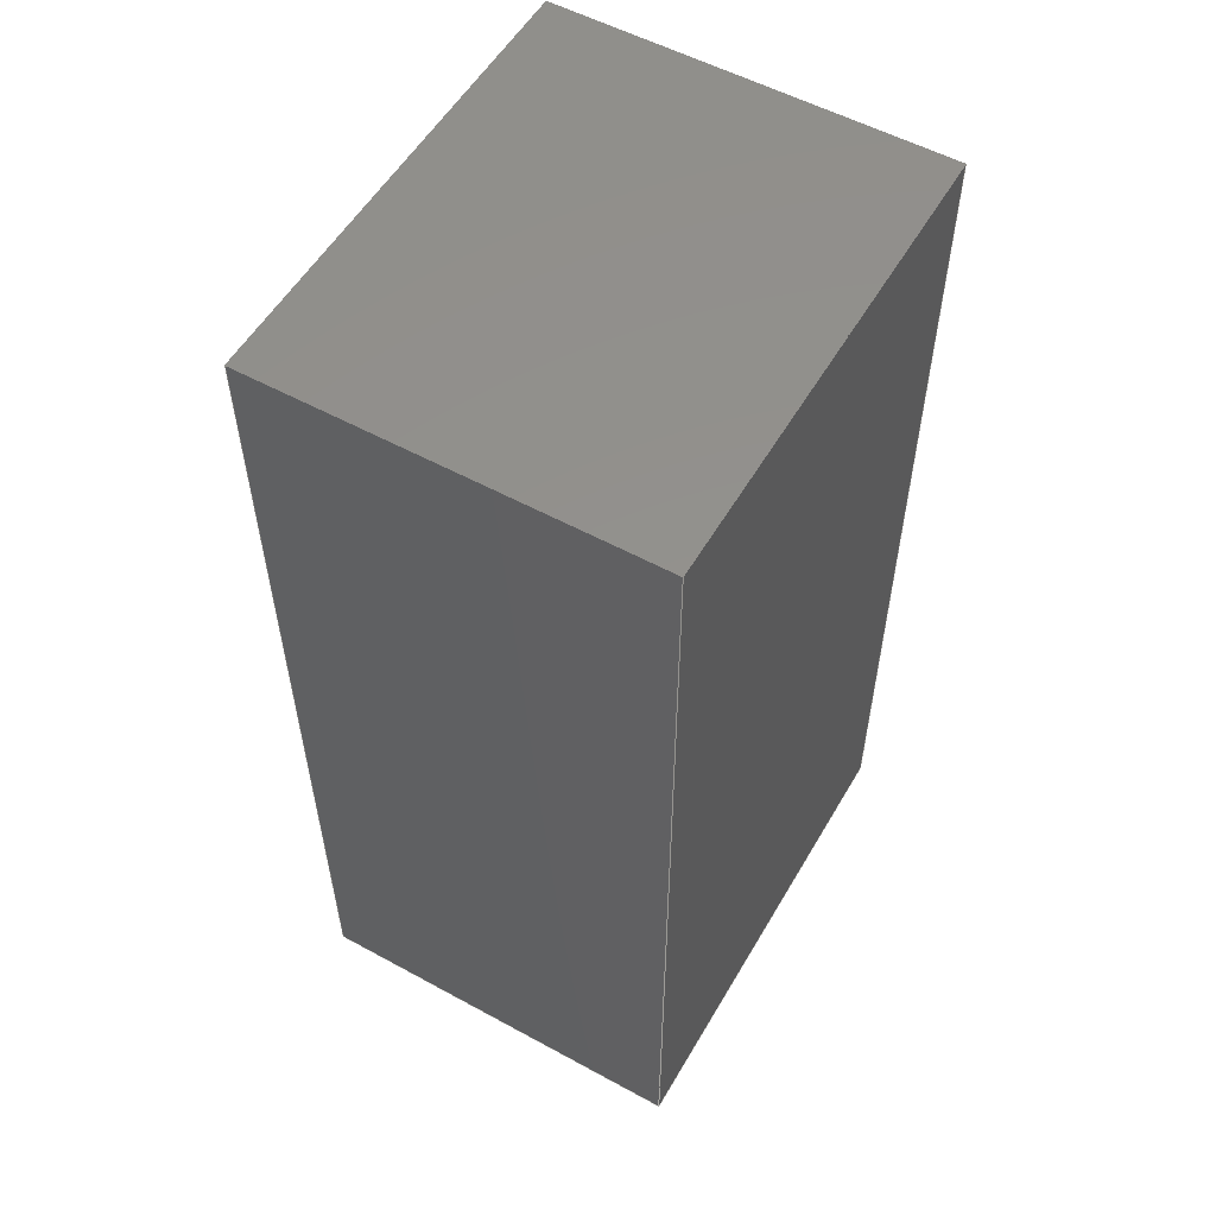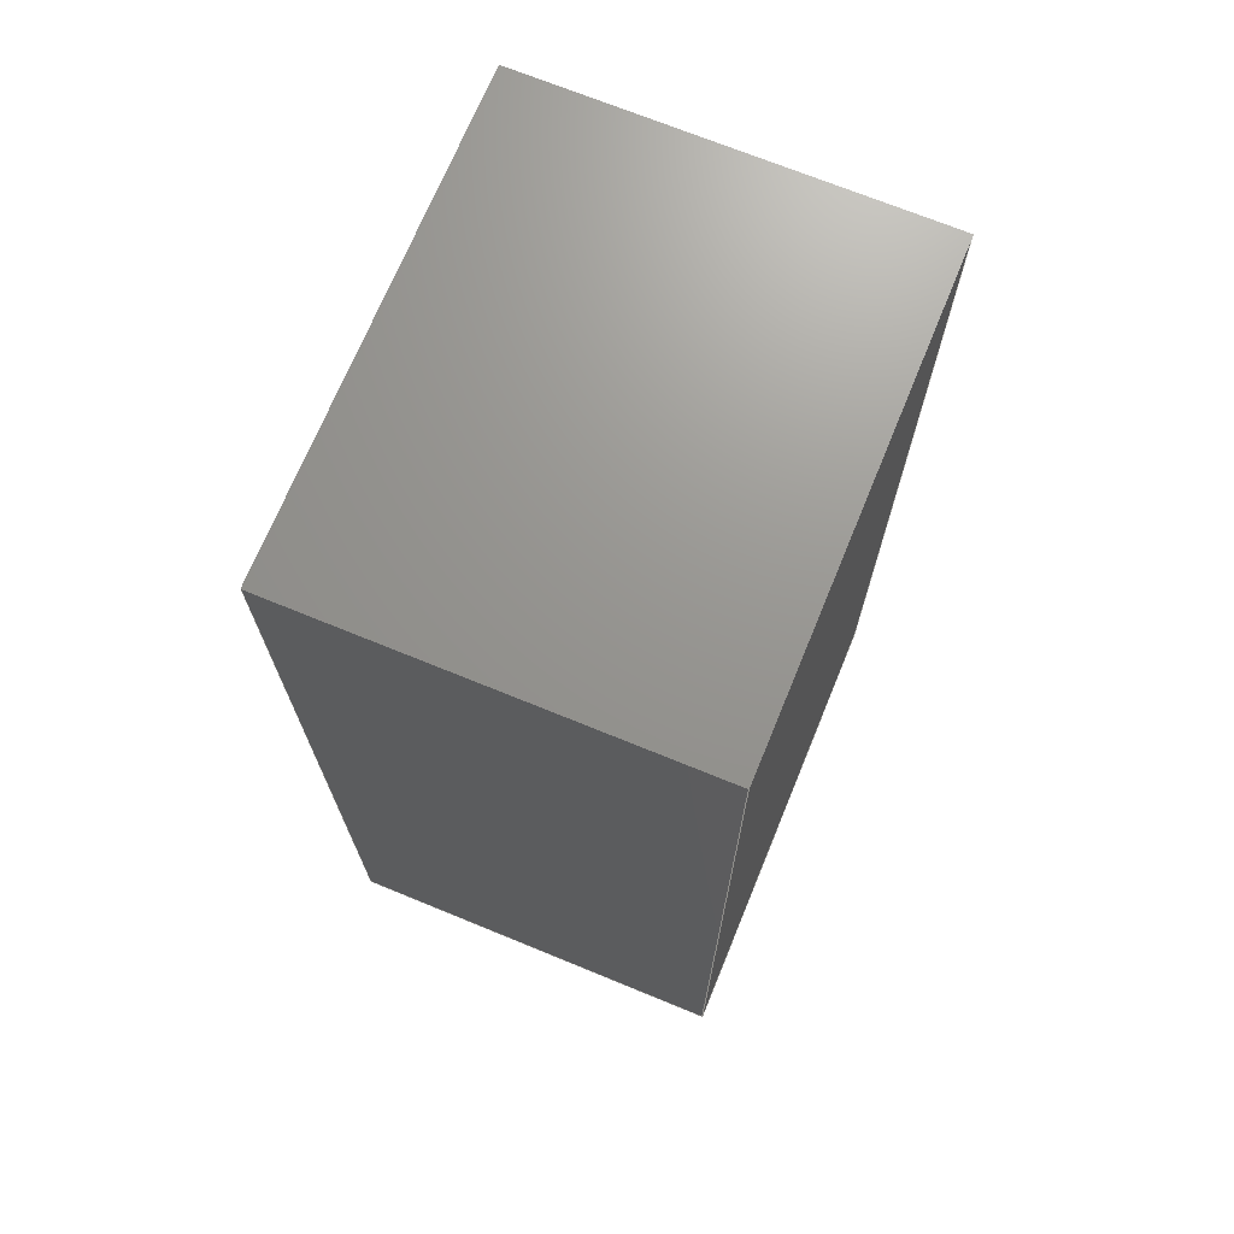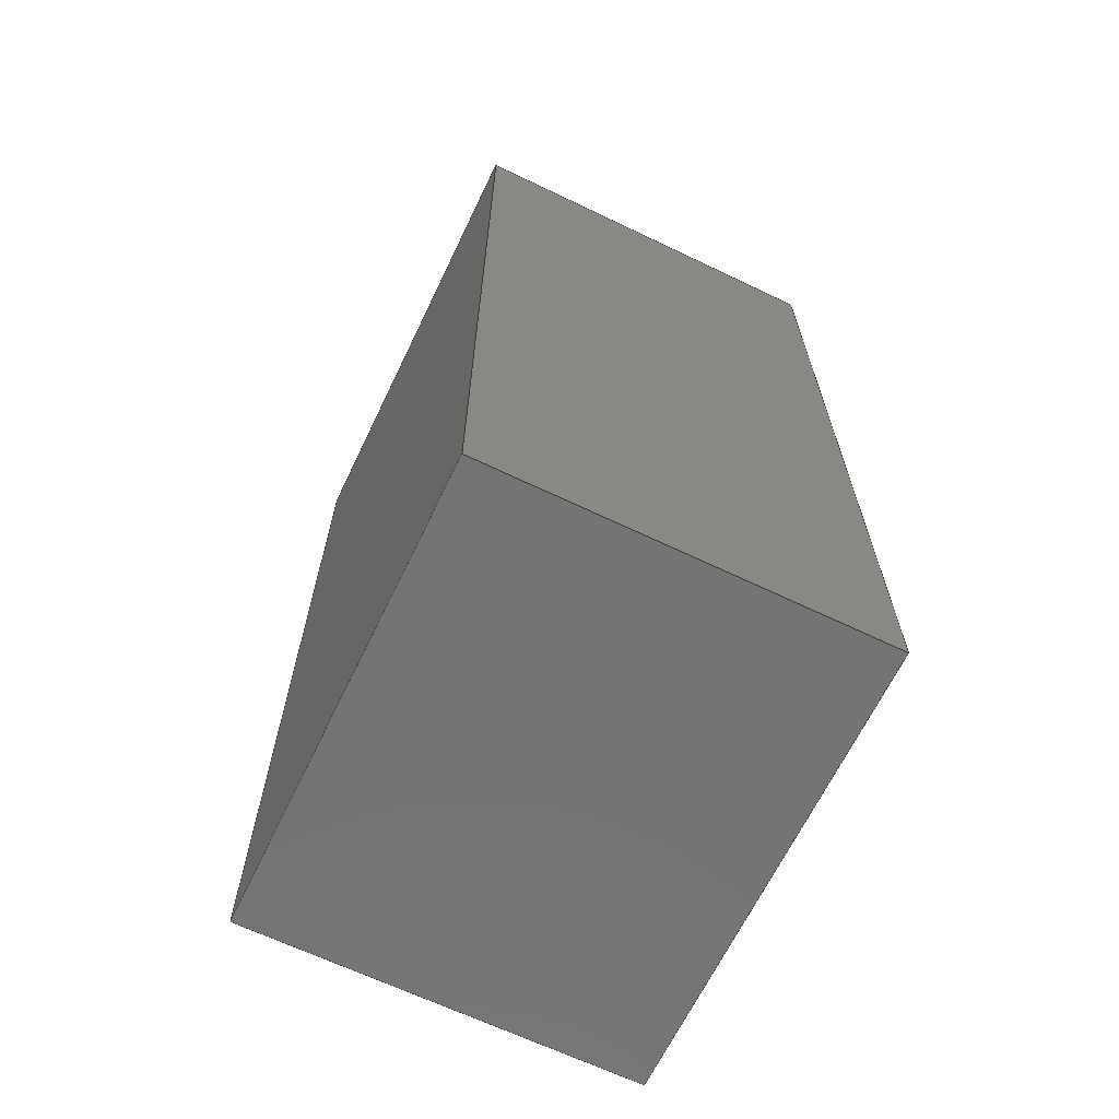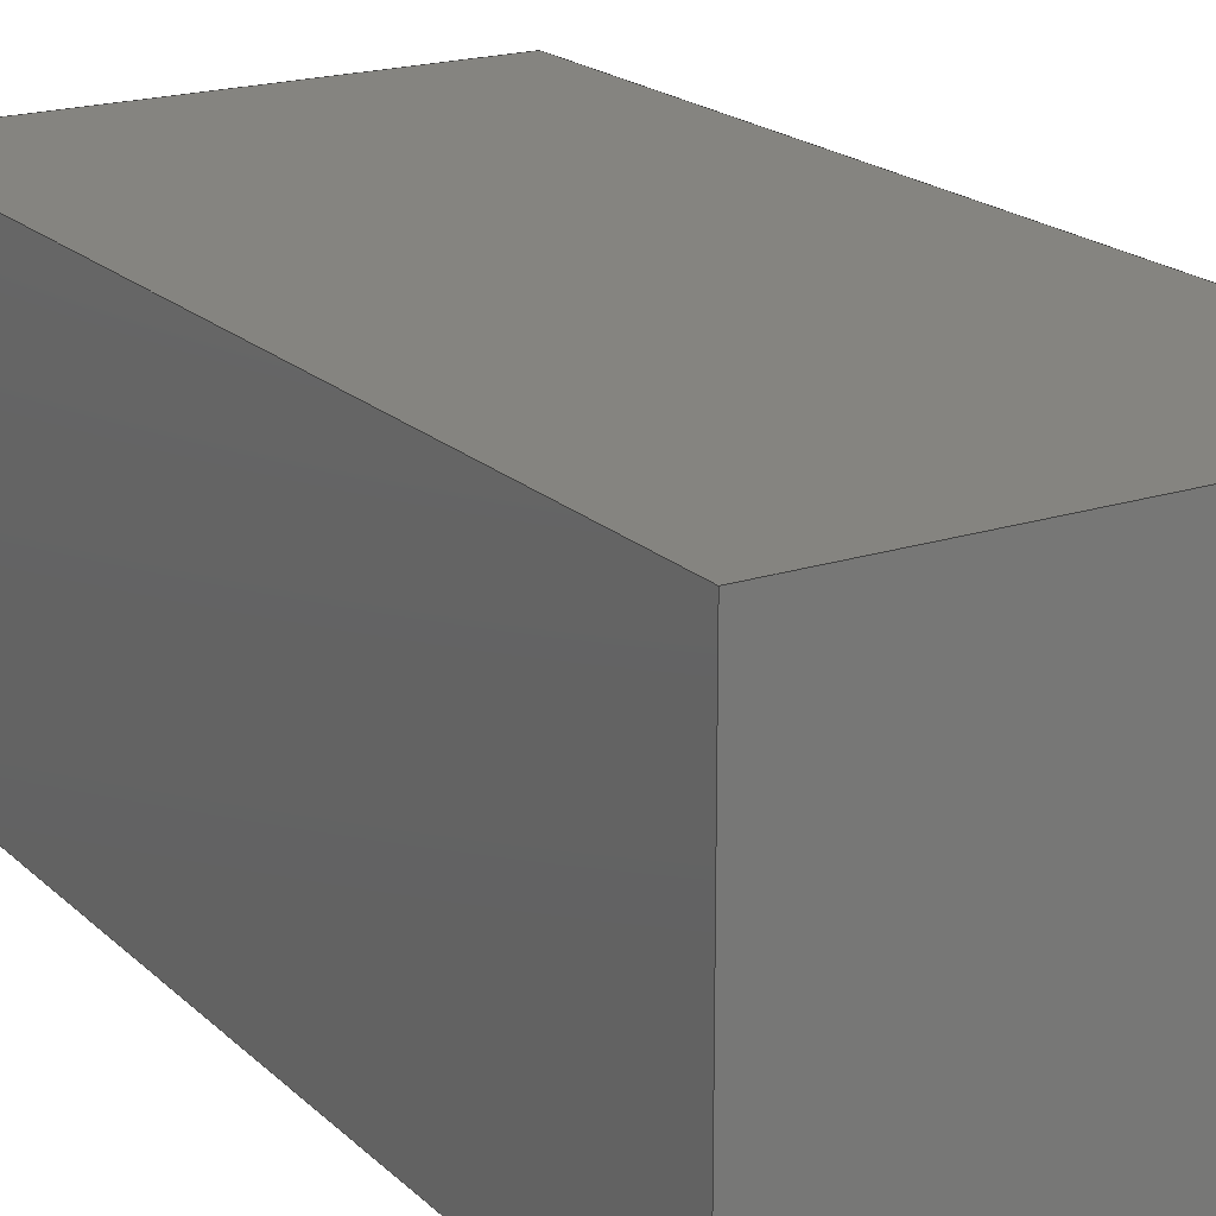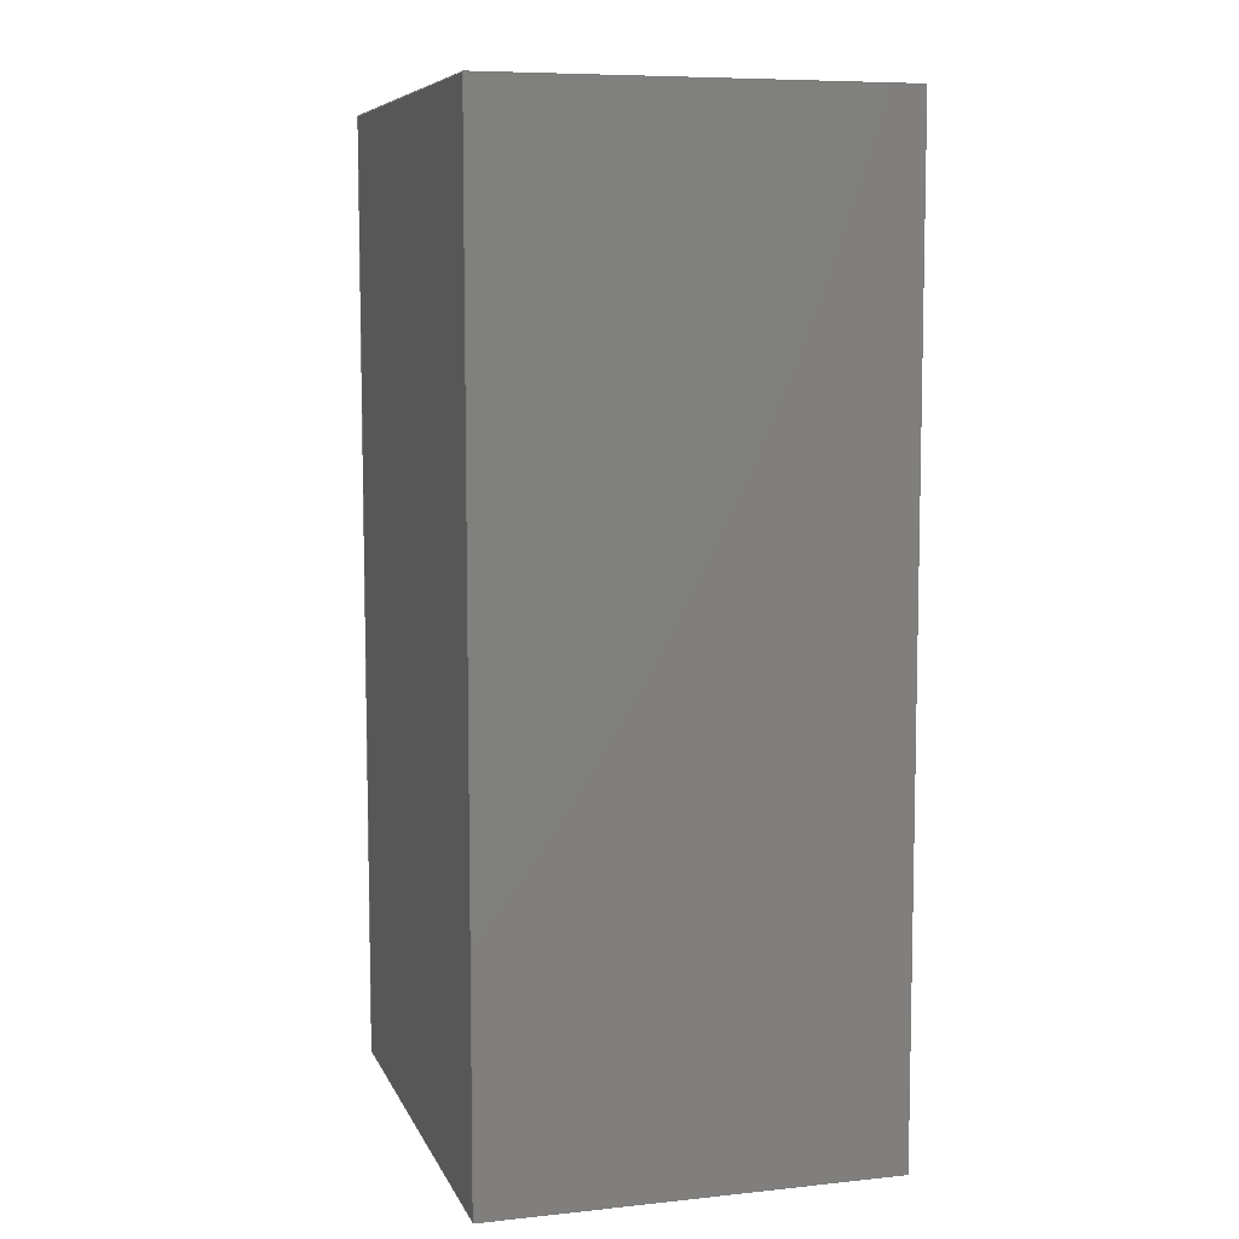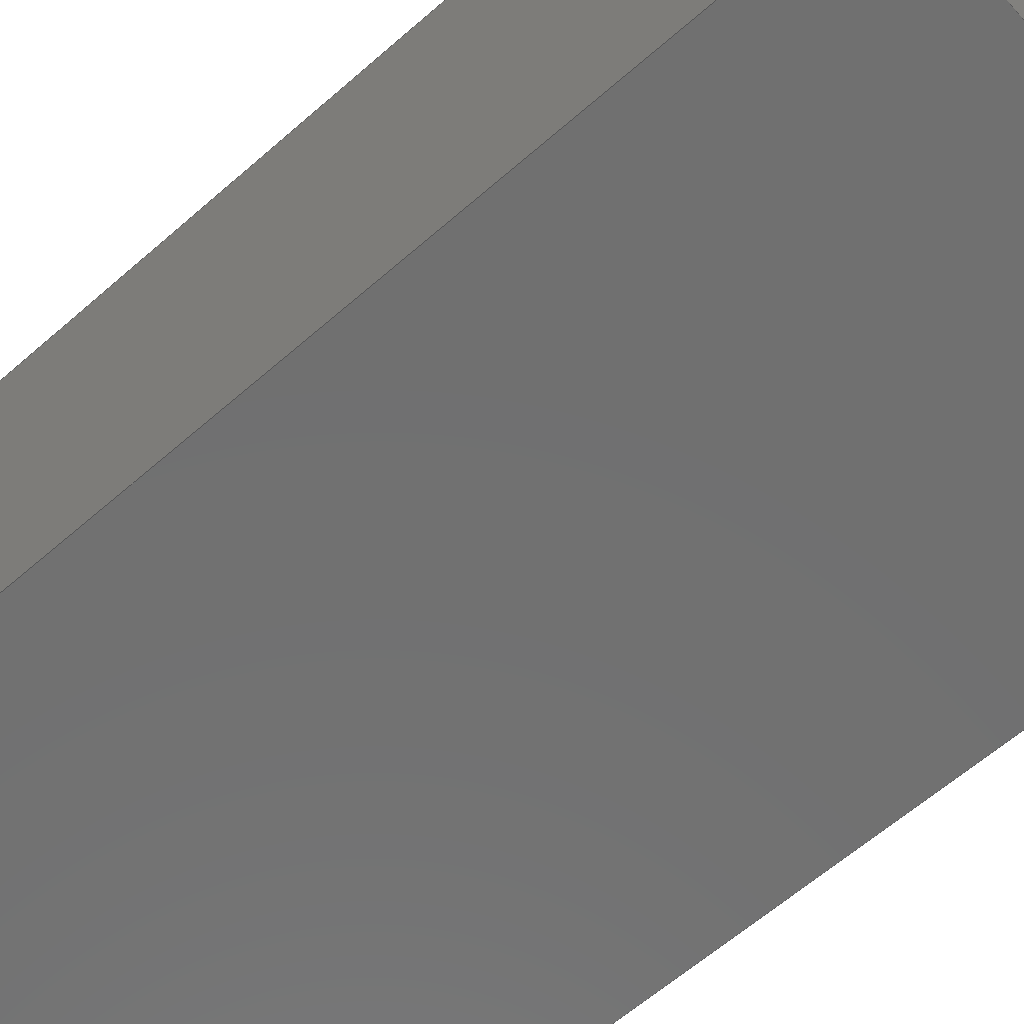
<metadata>
{"format":"iges","ext":"iges","renderer":"f3d","projection":"perspective","resolution":1024,"background":"white","views":[{"elev":55.1,"azim":-60.1,"up":"+Z"},{"elev":70.7,"azim":-67.7,"up":"+Z"},{"elev":-66.1,"azim":-115.7,"up":"+Z"},{"elev":19.6,"azim":148.6,"up":"+Y"},{"elev":7.8,"azim":73.7,"up":"+Z"},{"elev":-62.3,"azim":131.6,"up":"+Y"}]}
</metadata>
<code>

,,,7Hbattery,22HAutoCAD 2022 - English,62HAutodesk Translation Framework
 DWG producer (atf_dwg_producer),32,38,7,99,15,,1,2,2HMM,1,0.08,15H2022
226.2,0.01,1e+04,,7Hunknown,11,0,15H2.022e+07;
     186       1                       0                        00000000
     186             -73       1       0                               0
     514       2                                                00010000
     514                       1       1                               0
     510       3                                                00010000
     510             -73       1       1                               0
     510       4                                                00010000
     510             -73       1       1                               0
     510       5                                                00010000
     510             -73       1       1                               0
     510       6                                                00010000
     510             -73       1       1                               0
     510       7                                                00010000
     510             -73       1       1                               0
     510       8                                                00010000
     510             -73       1       1                               0
     508       9                                                00010000
     508                       1       1                               0
     508      10                                                00010000
     508                       1       1                               0
     508      11                                                00010000
     508                       1       1                               0
     508      12                                                00010000
     508                       1       1                               0
     508      13                                                00010000
     508                       1       1                               0
     508      14                                                00010000
     508                       1       1                               0
     126      15                                                00010000
     126       0               3       0                               0
     126      18                                                00010000
     126       0               3       0                               0
     126      21                                                00010000
     126       0               3       0                               0
     126      24                                                00010000
     126       0               3       0                               0
     126      27                                                00010000
     126       0               3       0                               0
     126      30                                                00010000
     126       0               3       0                               0
     126      33                                                00010000
     126       0               3       0                               0
     126      36                                                00010000
     126       0               3       0                               0
     126      39                                                00010000
     126       0               3       0                               0
     126      42                                                00010000
     126       0               3       0                               0
     126      45                                                00010000
     126       0               3       0                               0
     126      48                                                00010000
     126       0               3       0                               0
     128      51                                                00010000
     128       0     -73       5       0                               0
     128      56                                                00010000
     128       0     -73       7       0                               0
     128      63                                                00010000
     128       0     -73       6       0                               0
     128      69                                                00010000
     128       0     -73       6       0                               0
     128      75                                                00010000
     128       0     -73       6       0                               0
     128      81                                                00010000
     128       0     -73       6       0                               0
     502      87                                                00010000
     502                       7       1                               0
     504      94                                                00010001
     504                       3       1                               0
     406      97                                                00000000
     406                       1      15                               0
     406      98                       0                        00000000
     406             -73       1       3                               0
     314      99                                                00000200
     314                       1       0                               0
186,3,1,0,0,1,69;                                                      1
514,6,5,1,7,1,9,1,11,1,13,1,15,1;                                      3
510,53,1,1,17;                                                         5
510,55,1,1,19;                                                         7
510,57,1,1,21;                                                         9
510,59,1,1,23;                                                        11
510,61,1,1,25;                                                        13
510,63,1,1,27;                                                        15
508,4,0,67,1,0,0,0,67,2,0,0,0,67,3,0,0,0,67,4,0,0;                    17
508,4,0,67,5,0,0,0,67,6,0,0,0,67,7,0,0,0,67,8,0,0;                    19
508,4,0,67,9,0,0,0,67,2,1,0,0,67,10,1,0,0,67,8,1,0;                   21
508,4,0,67,11,0,0,0,67,3,1,0,0,67,9,1,0,0,67,7,1,0;                   23
508,4,0,67,12,0,0,0,67,4,1,0,0,67,11,1,0,0,67,6,1,0;                  25
508,4,0,67,10,0,0,0,67,1,1,0,0,67,12,1,0,0,67,5,1,0;                  27
126,1,1,0,0,1,0,-16.6,-16.6,19.4,19.4,1,1,-18,        29
-48.86,81,18,-48.86,81,         29
-16.6,19.4,0,0,0;                                                  29
126,1,1,0,0,1,0,-12.6,-12.6,17.4,17.4,1,1,-18,        31
-78.86,81,-18,-48.86,81,        31
-12.6,17.4,0,0,0;                                                  31
126,1,1,0,0,1,0,-19.4,-19.4,16.6,16.6,1,1,18,         33
-78.86,81,-18,-78.86,81,        33
-19.4,16.6,0,0,0;                                                  33
126,1,1,0,0,1,0,-17.4,-17.4,12.6,12.6,1,1,18,         35
-48.86,81,18,-78.86,81,         35
-17.4,12.6,0,0,0;                                                  35
126,1,1,0,0,1,0,-19.4,-19.4,16.6,16.6,1,1,18,         37
-48.86,9,-18,                 37
-48.86,9,-19.4,16.6,0,0,0;               37
126,1,1,0,0,1,0,-12.6,-12.6,17.4,17.4,1,1,18,         39
-78.86,9,18,                  39
-48.86,9,-12.6,17.4,0,0,0;               39
126,1,1,0,0,1,0,-16.6,-16.6,19.4,19.4,1,1,-18,        41
-78.86,9,18,                  41
-78.86,9,-16.6,19.4,0,0,0;               41
126,1,1,0,0,1,0,-17.4,-17.4,12.6,12.6,1,1,-18,        43
-48.86,9,-18,                 43
-78.86,9,-17.4,12.6,0,0,0;               43
126,1,1,0,0,1,0,-36,-36,36,36,1,1,-18,            45
-78.86,81,-18,-78.86,            45
9,-36,36,0,0,0;                                   45
126,1,1,0,0,1,0,-36,-36,36,36,1,1,-18,            47
-48.86,81,-18,-48.86,            47
9,-36,36,0,0,0;                                   47
126,1,1,0,0,1,0,-36,-36,36,36,1,1,18,             49
-78.86,81,18,-78.86,             49
9,-36,36,0,0,0;                                   49
126,1,1,0,0,1,0,-36,-36,36,36,1,1,18,             51
-48.86,81,18,-48.86,             51
9,-36,36,0,0,0;                                   51
128,1,1,1,1,0,0,1,0,0,-12.6,-12.6,17.4,17.4,-16.6,          53
-16.6,19.4,19.4,1,1,1,1,-18,                  53
-48.86,81,-18,-78.86,81,        53
18,-48.86,81,18,              53
-78.86,81,-12.6,17.4,-16.6,19.4;                  53
128,1,1,1,1,0,0,1,0,0,-12.6,-12.6,17.4,17.4,-16.6,          55
-16.6,19.4,19.4,1,1,1,1,-18,                  55
-78.86,9,-18,                 55
-48.86,9,18,                  55
-78.86,9,18,                  55
-48.86,9,-12.6,17.4,-16.6,            55
19.4;                                                               55
128,1,1,1,1,0,0,1,0,0,-36,-36,36,36,-12.6,          57
-12.6,17.4,17.4,1,1,1,1,-18,                  57
-78.86,8.999,-18,                 57
-78.86,81,-18,-48.86,         57
8.999,-18,-48.86,81,          57
-36,36,-12.6,17.4;                                        57
128,1,1,1,1,0,0,1,0,0,-36,-36,36,36,-16.6,          59
-16.6,19.4,19.4,1,1,1,1,-18,                  59
-78.86,81,-18,-78.86,         59
8.999,18,-78.86,81,           59
18,-78.86,8.999,-36,          59
36,-16.6,19.4;                                                59
128,1,1,1,1,0,0,1,0,0,-36,-36,36,36,-12.6,          61
-12.6,17.4,17.4,1,1,1,1,18,                   61
-78.86,81,18,-78.86,          61
8.999,18,-48.86,81,           61
18,-48.86,8.999,-36,          61
36,-12.6,17.4;                                                61
128,1,1,1,1,0,0,1,0,0,-36,-36,36,36,-16.6,          63
-16.6,19.4,19.4,1,1,1,1,-18,                  63
-48.86,8.999,-18,                 63
-48.86,81,18,-48.86,          63
8.999,18,-48.86,81,           63
-36,36,-16.6,19.4;                                        63
502,8,-18,-48.86,81,18,       65
-48.86,81,-18,-78.86,81,        65
18,-78.86,81,18,              65
-48.86,9,-18,                 65
-48.86,9,18,                  65
-78.86,9,-18,                 65
-78.86,9;                                   65
504,12,29,65,1,65,2,31,65,3,65,1,33,65,4,65,3,35,65,2,65,4,37,        67
65,5,65,6,39,65,7,65,5,41,65,8,65,7,43,65,6,65,8,45,65,3,65,8,        67
47,65,1,65,6,49,65,4,65,7,51,65,2,65,5;                               67
406,1,2H71;                                                           69
406,2,0,1H0;                                                          71
314,100,100,100,;                                                  73
S      1G      3D     74P     99
</code>
